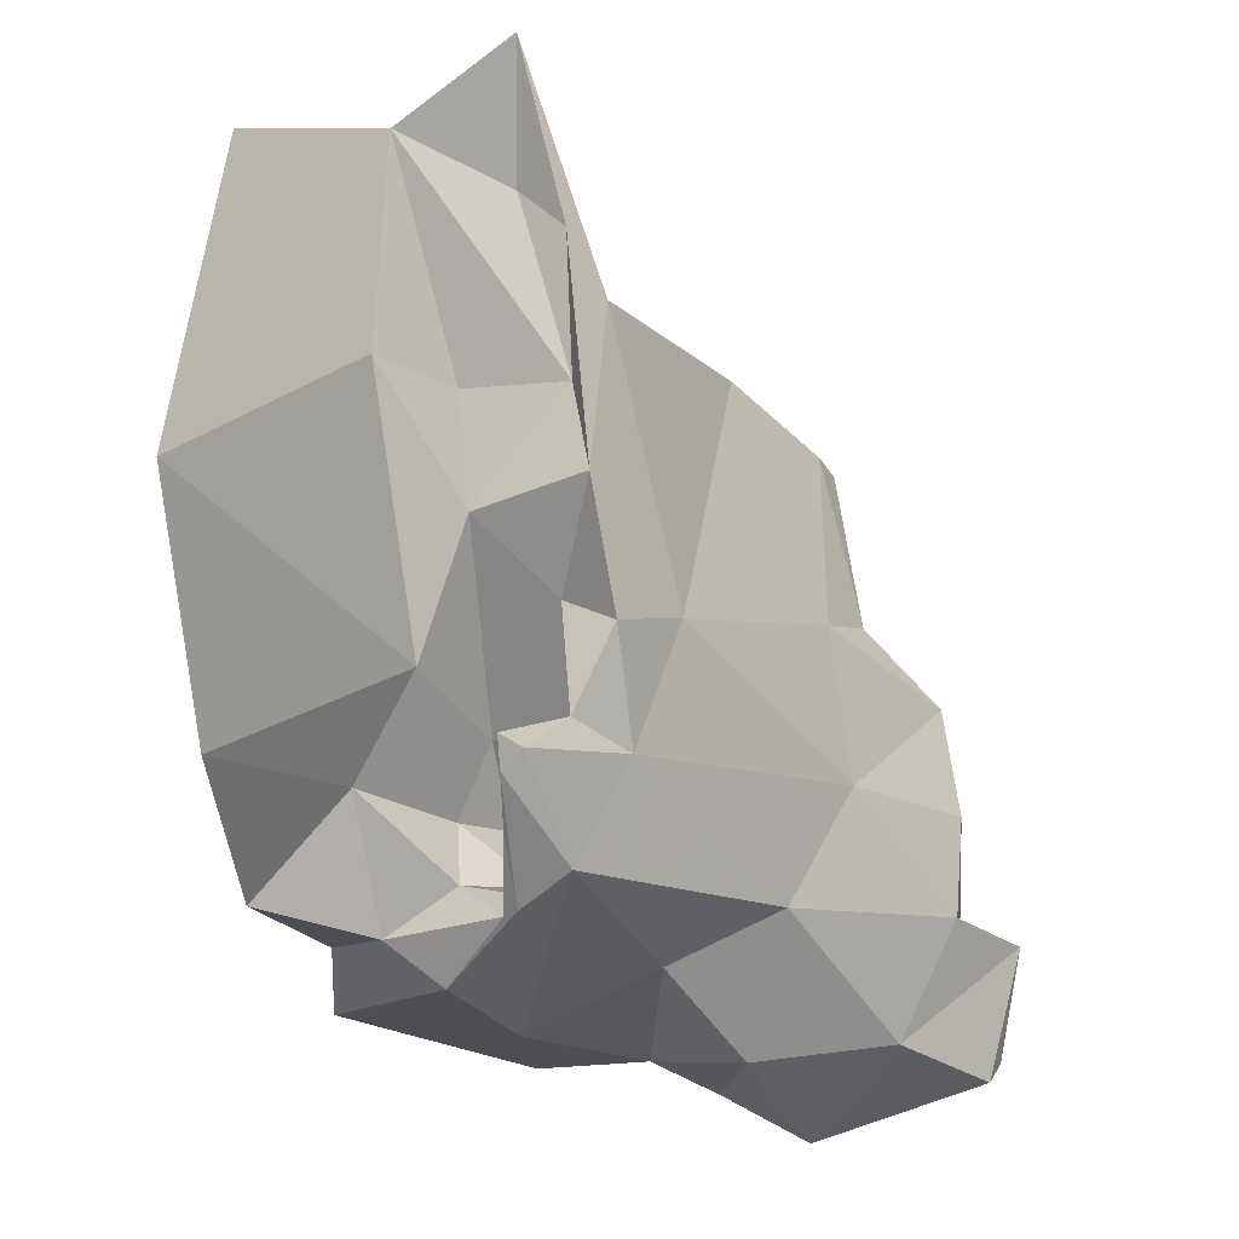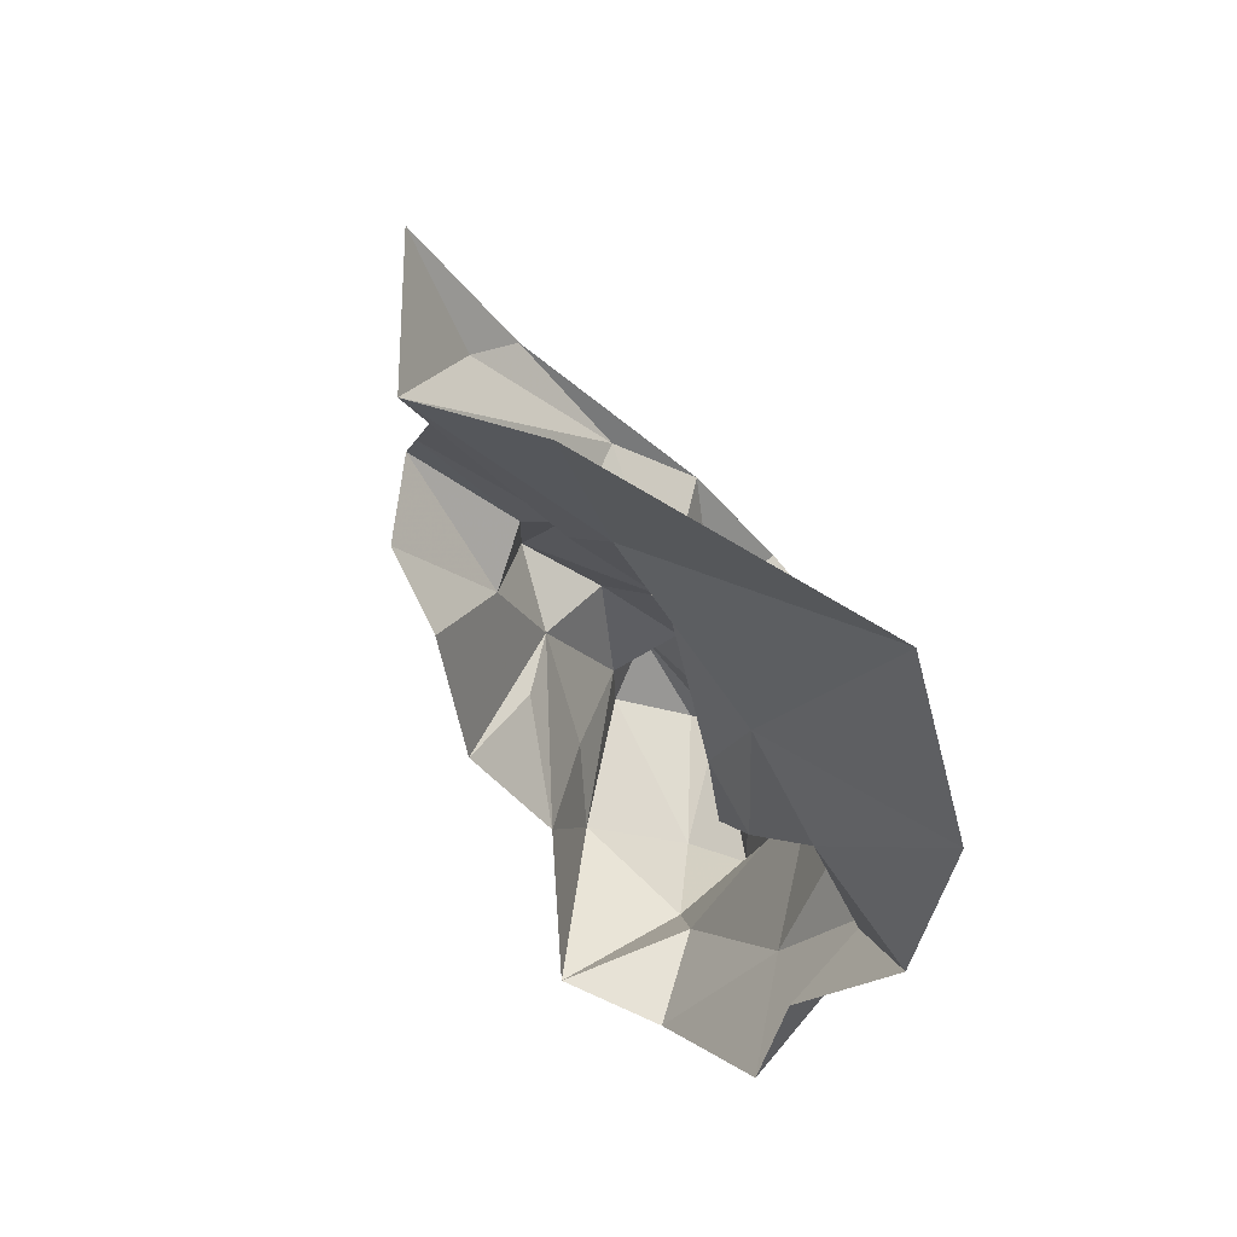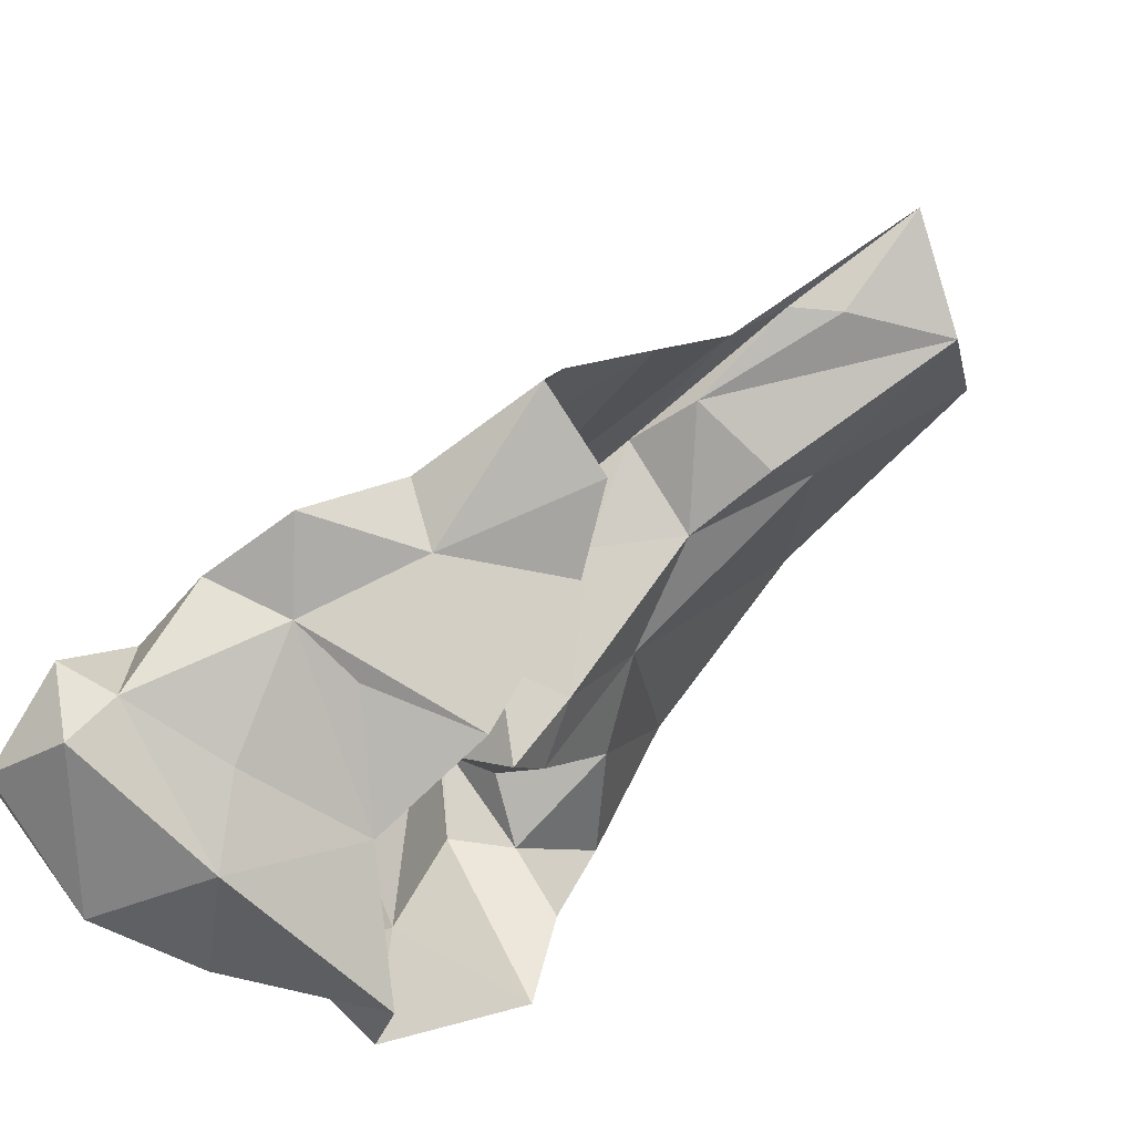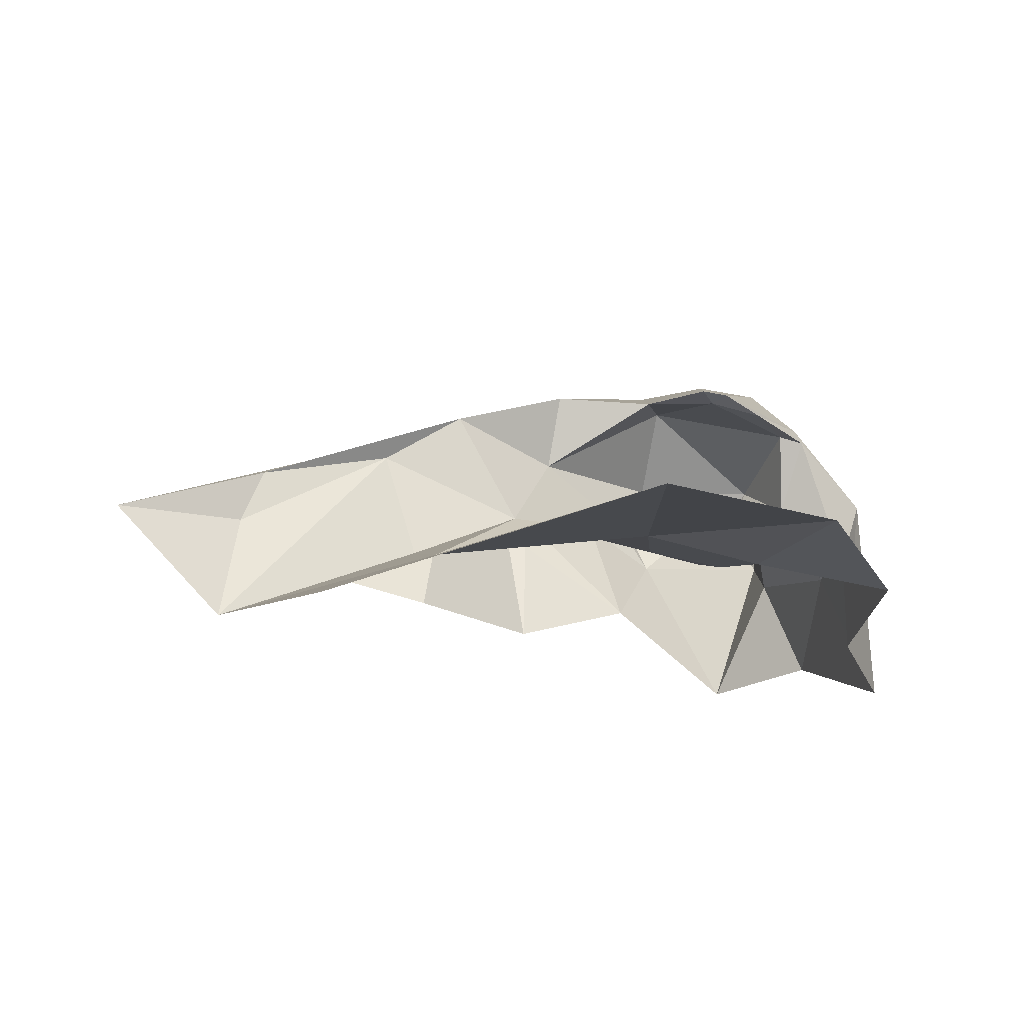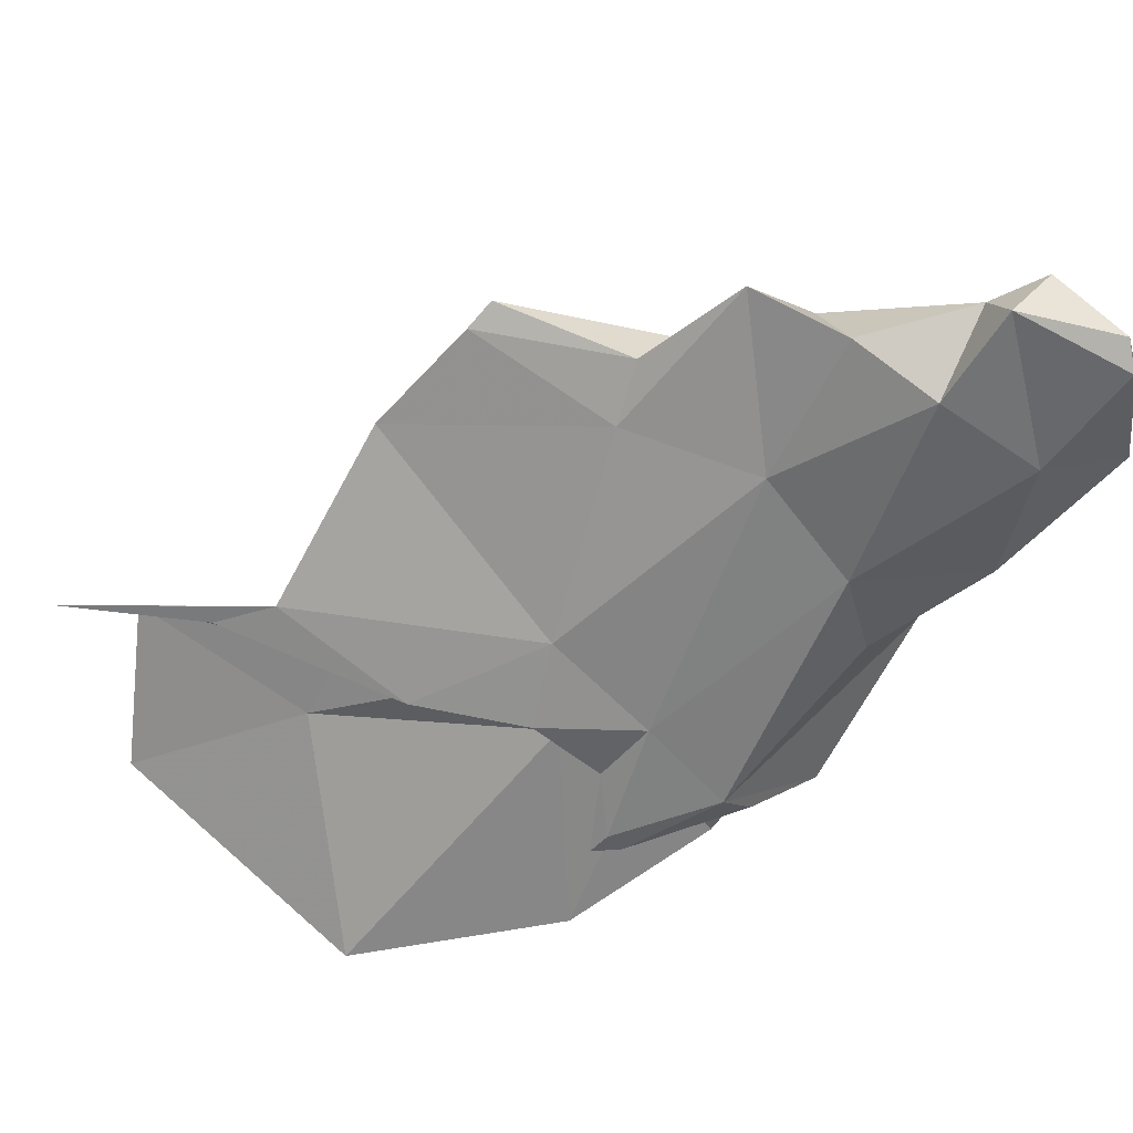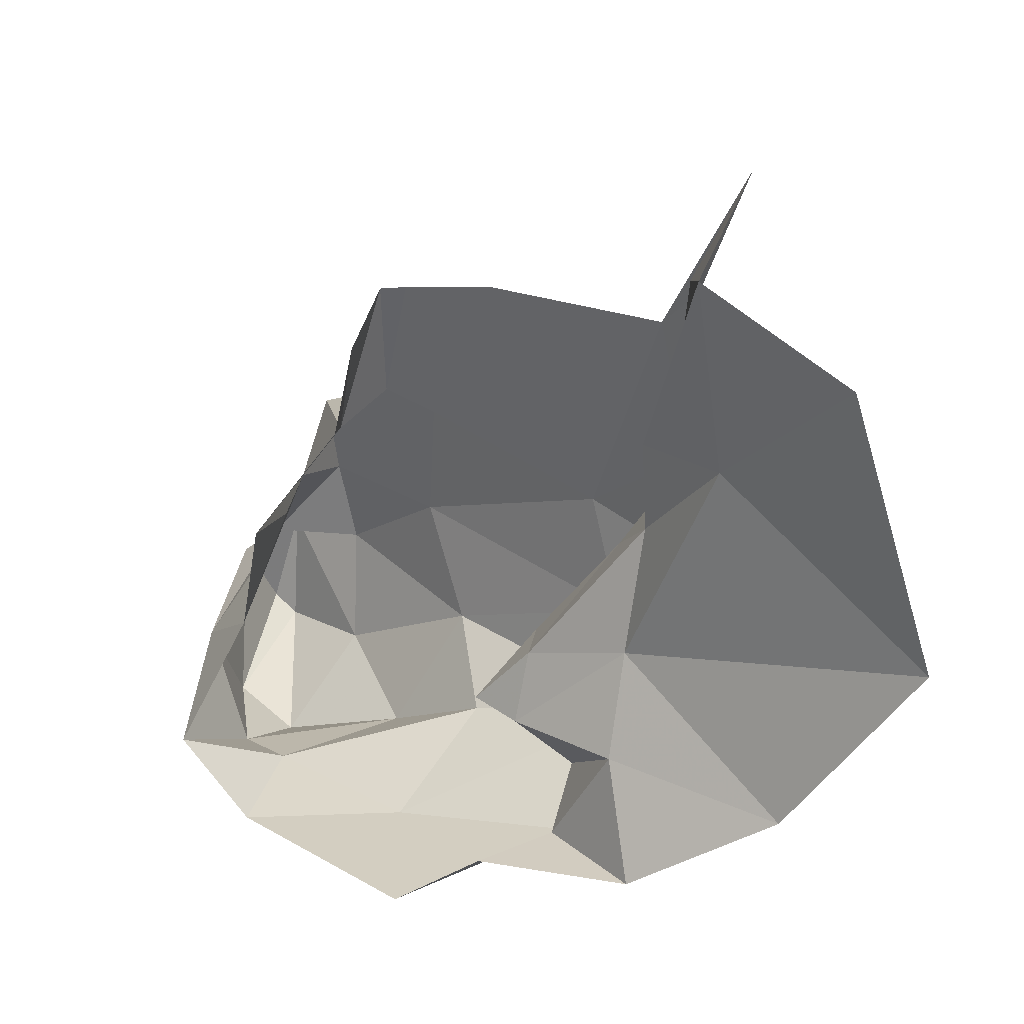
<metadata>
{"format":"obj","ext":"obj","renderer":"f3d","projection":"perspective","resolution":1024,"background":"white","views":[{"elev":71.8,"azim":-97.6,"up":"+Y"},{"elev":-42.2,"azim":142.1,"up":"+Z"},{"elev":-58.4,"azim":39.0,"up":"+Y"},{"elev":49.3,"azim":150.9,"up":"+Y"},{"elev":73.5,"azim":-150.2,"up":"+Z"},{"elev":-49.3,"azim":96.5,"up":"+Z"}]}
</metadata>
<code>
v -1.196 6.522 -0.2603
v -1.215 6.502 -0.2617
v -1.217 6.524 -0.2649
v -1.212 6.594 -0.4007
v -1.218 6.577 -0.3783
v -1.214 6.559 -0.3887
v -1.152 6.663 -0.4017
v -1.088 6.651 -0.3845
v -1.121 6.623 -0.3661
v -1.147 6.606 -0.3524
v -1.164 6.599 -0.3376
v -1.182 6.575 -0.3535
v -1.215 6.599 -0.342
v -1.229 6.578 -0.3675
v -1.22 6.595 -0.3527
v -1.232 6.537 -0.3553
v -1.226 6.557 -0.3267
v -1.194 6.596 -0.3283
v -1.193 6.548 -0.2841
v -1.217 6.554 -0.3012
v -1.234 6.505 -0.3299
v -1.215 6.484 -0.3406
v -1.232 6.498 -0.3531
v -1.241 6.493 -0.3159
v -1.22 6.486 -0.2964
v -1.172 6.608 -0.3284
v -1.189 6.607 -0.339
v -1.112 6.613 -0.3221
v -1.115 6.574 -0.2981
v -1.169 6.593 -0.3155
v -1.186 6.515 -0.2754
v -1.2 6.5 -0.3157
v -1.184 6.512 -0.2926
v -1.171 6.509 -0.315
v -1.125 6.551 -0.2807
v -1.127 6.545 -0.2775
v -1.159 6.542 -0.2763
v -1.076 6.622 -0.3579
v -1.196 6.617 -0.3481
v -1.196 6.594 -0.3321
v -1.211 6.573 -0.3478
v -1.189 6.576 -0.338
v -1.194 6.621 -0.3522
v -1.2 6.617 -0.3526
v -1.197 6.615 -0.3518
v -1.217 6.594 -0.3517
v -1.22 6.593 -0.3553
v -1.128 6.614 -0.3307
v -1.123 6.607 -0.3515
v -1.146 6.616 -0.3299
v -1.221 6.506 -0.2504
v -1.224 6.492 -0.2588
v -1.243 6.497 -0.2572
v -1.209 6.607 -0.3534
v -1.211 6.582 -0.3627
v -1.173 6.598 -0.3654
v -1.193 6.592 -0.3798
v -1.194 6.63 -0.4025
v -1.248 6.502 -0.2608
v -1.255 6.502 -0.2994
v -1.24 6.521 -0.2802
v -1.248 6.489 -0.2893
v -1.208 6.499 -0.2859
v -1.101 6.622 -0.3282
v -1.162 6.53 -0.2869
v -1.145 6.532 -0.3108
v -1.197 6.561 -0.3522
v -1.223 6.539 -0.391
v -1.161 6.554 -0.2846
v -1.129 6.538 -0.299
v -1.173 6.523 -0.2607
v -1.067 6.635 -0.3328
v -1.091 6.62 -0.3362
v -1.242 6.533 -0.312
v -1.196 6.57 -0.3619
f 1 2 3
f 4 5 6
f 7 8 9
f 10 11 12
f 13 14 15
f 16 13 17
f 18 19 20
f 21 22 23
f 24 25 22
f 26 18 27
f 28 29 30
f 31 2 1
f 32 33 34
f 19 1 3
f 35 36 37
f 8 38 9
f 18 39 27
f 18 20 13
f 40 41 42
f 43 44 45
f 46 41 40
f 47 14 5
f 16 14 13
f 38 48 49
f 50 10 48
f 50 11 10
f 20 17 13
f 51 52 53
f 13 39 18
f 13 15 44
f 15 54 44
f 46 40 45
f 47 46 54
f 47 55 46
f 56 7 9
f 4 57 5
f 4 58 57
f 59 60 61
f 21 16 17
f 24 62 25
f 24 60 62
f 32 63 31
f 25 62 52
f 50 28 30
f 50 64 28
f 27 11 26
f 40 42 11
f 40 27 45
f 40 11 27
f 65 66 34
f 12 56 10
f 42 41 67
f 55 5 57
f 55 47 5
f 32 25 63
f 32 22 25
f 49 9 38
f 10 56 9
f 23 16 21
f 23 68 16
f 29 69 30
f 35 37 69
f 65 70 66
f 65 37 36
f 31 65 34
f 31 71 65
f 35 69 29
f 2 52 51
f 2 25 52
f 72 73 38
f 72 28 64
f 62 53 52
f 62 60 59
f 71 37 65
f 71 69 37
f 58 7 56
f 74 60 24
f 74 61 60
f 75 56 12
f 57 58 56
f 18 30 19
f 18 26 30
f 17 74 21
f 17 20 74
f 48 64 50
f 73 72 64
f 48 73 64
f 48 38 73
f 68 14 16
f 6 5 14
f 68 6 14
f 21 24 22
f 21 74 24
f 2 63 25
f 2 31 63
f 57 75 55
f 57 56 75
f 3 20 19
f 61 74 20
f 61 51 59
f 3 2 51
f 61 3 51
f 61 20 3
f 50 26 11
f 50 30 26
f 55 41 46
f 55 75 41
f 12 42 67
f 12 11 42
f 71 1 19
f 71 31 1
f 10 49 48
f 10 9 49
f 75 67 41
f 75 12 67
f 27 43 45
f 27 39 43
f 44 39 13
f 44 43 39
f 19 69 71
f 19 30 69
f 31 33 32
f 31 34 33
f 70 65 36
f 45 54 46
f 45 44 54
f 47 15 14
f 47 54 15
f 59 53 62
f 59 51 53

</code>
